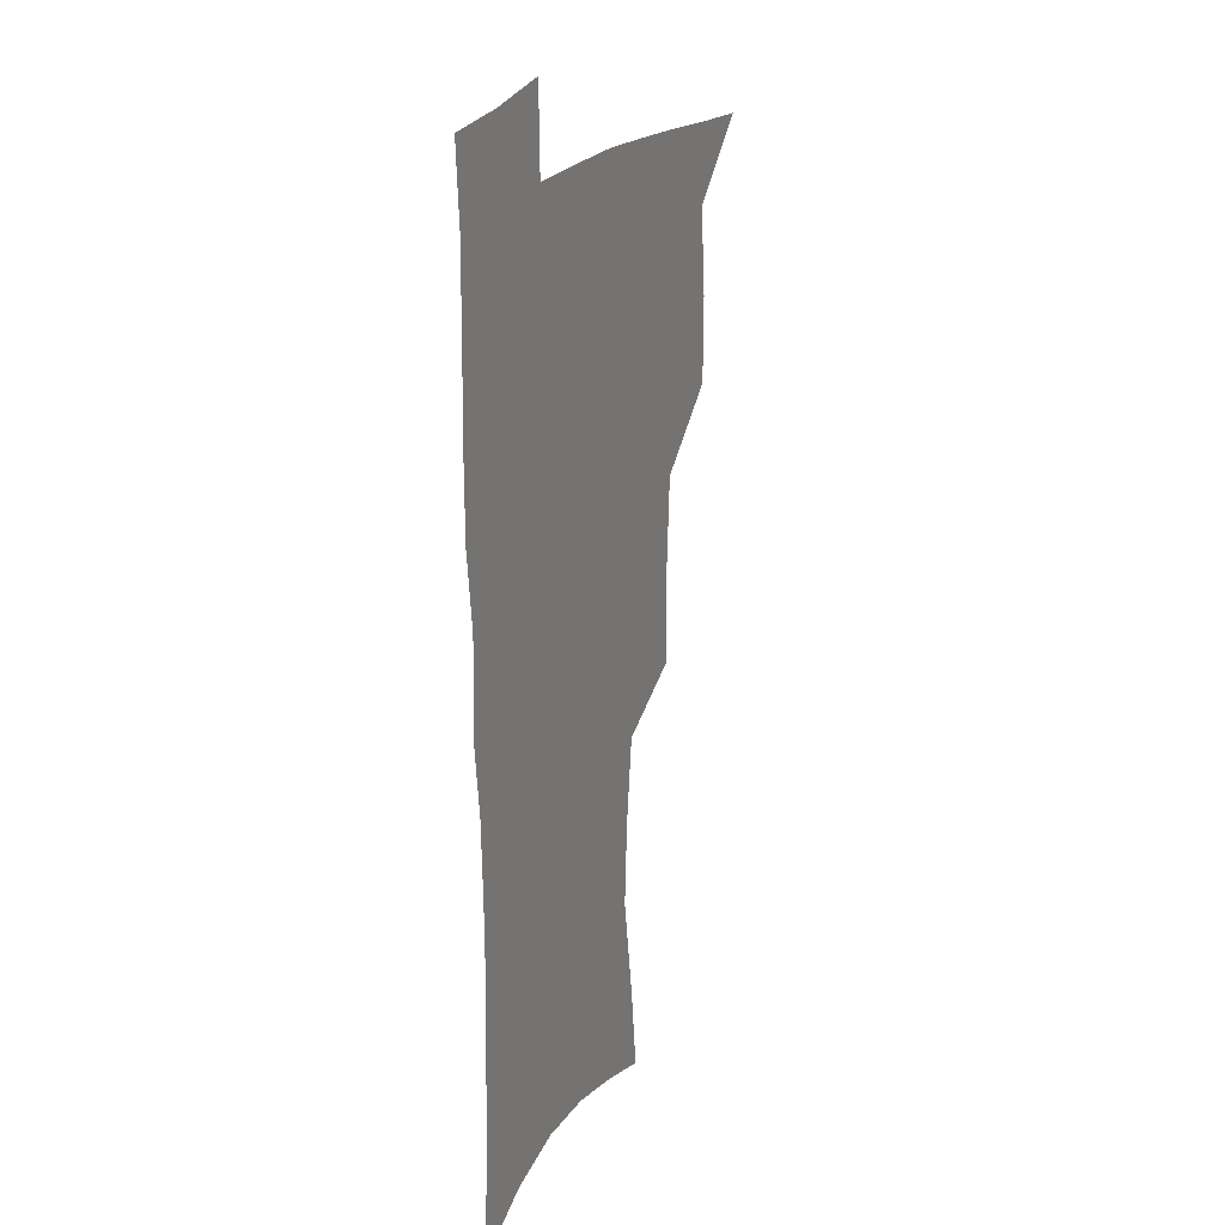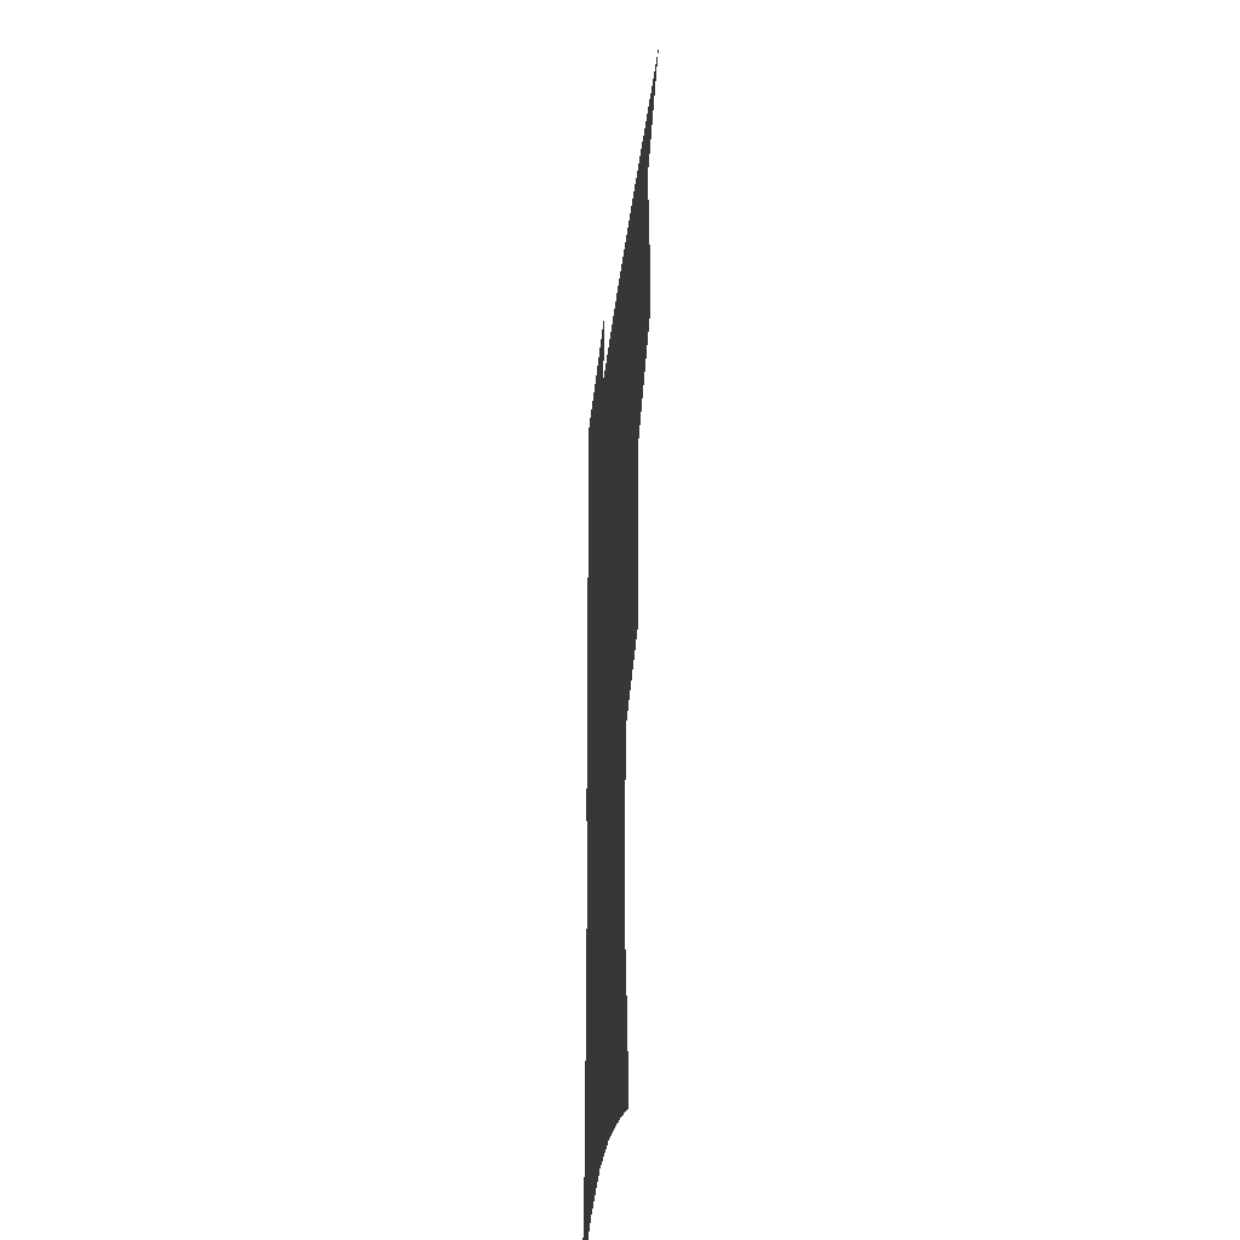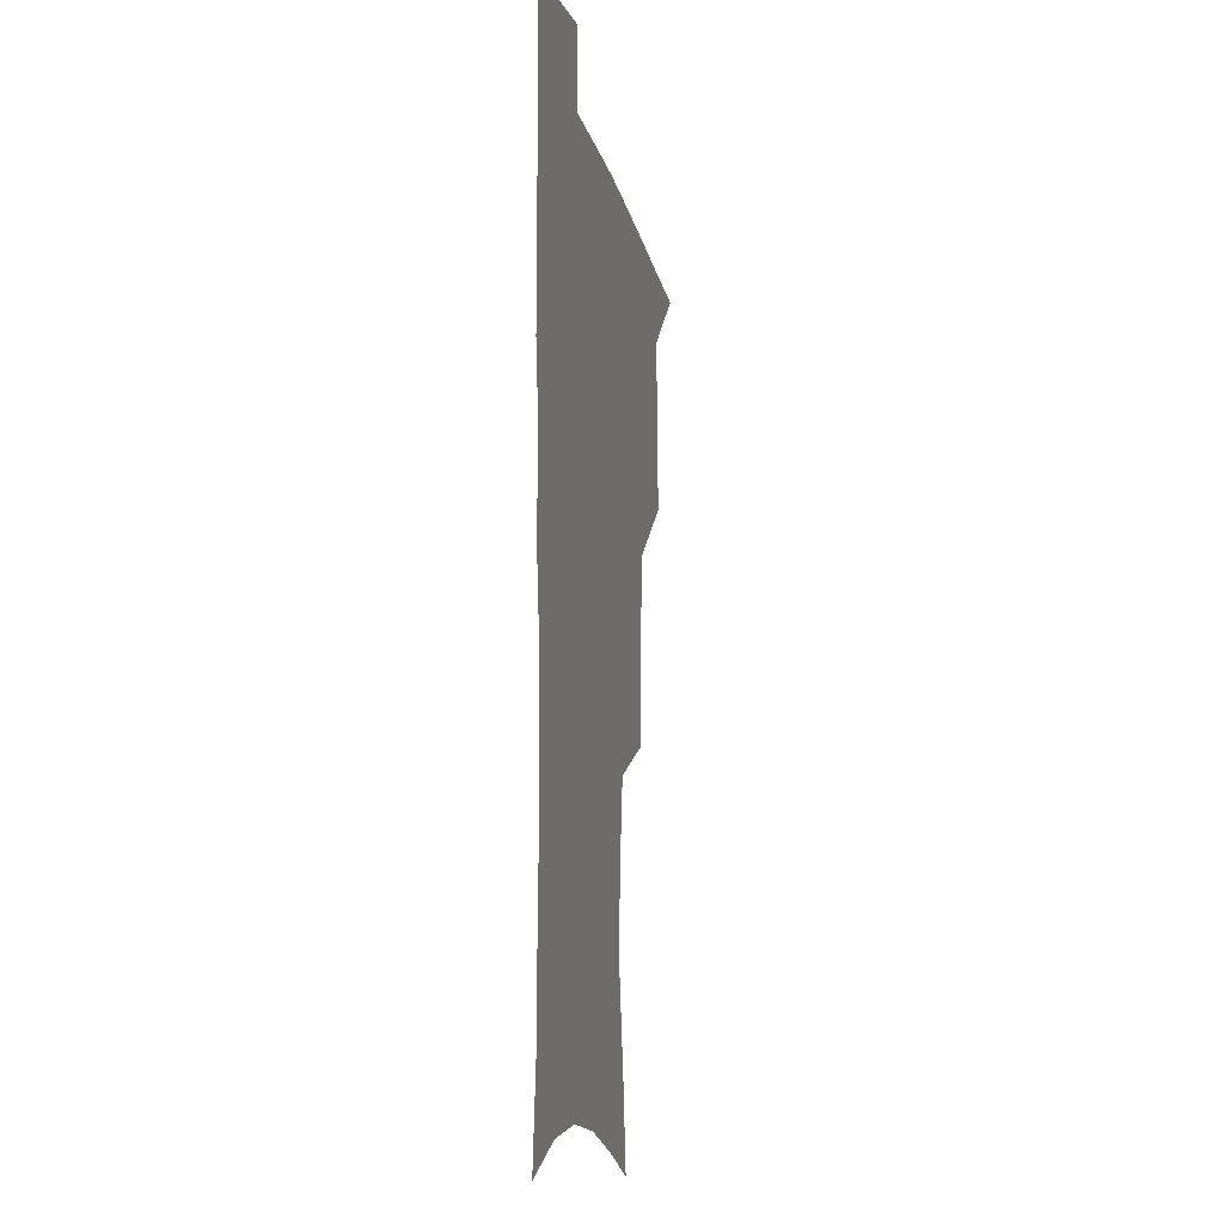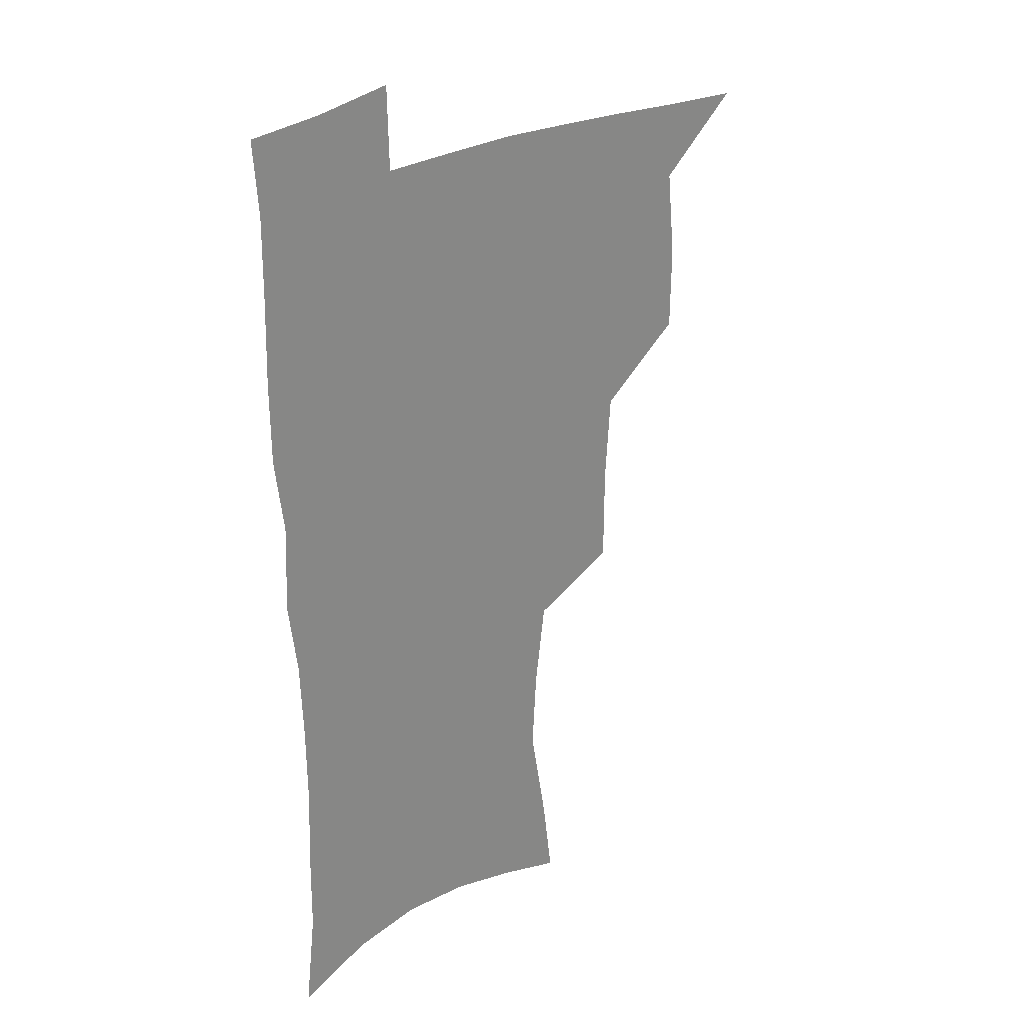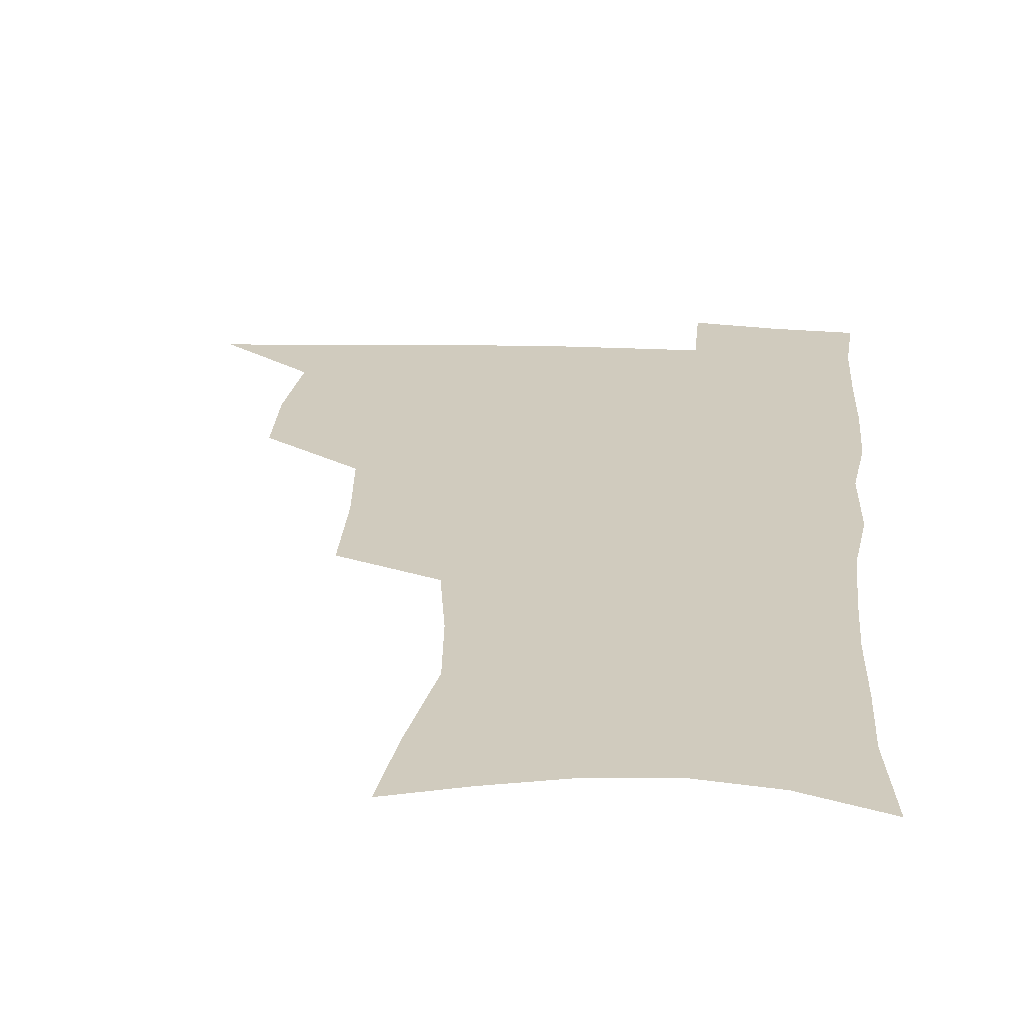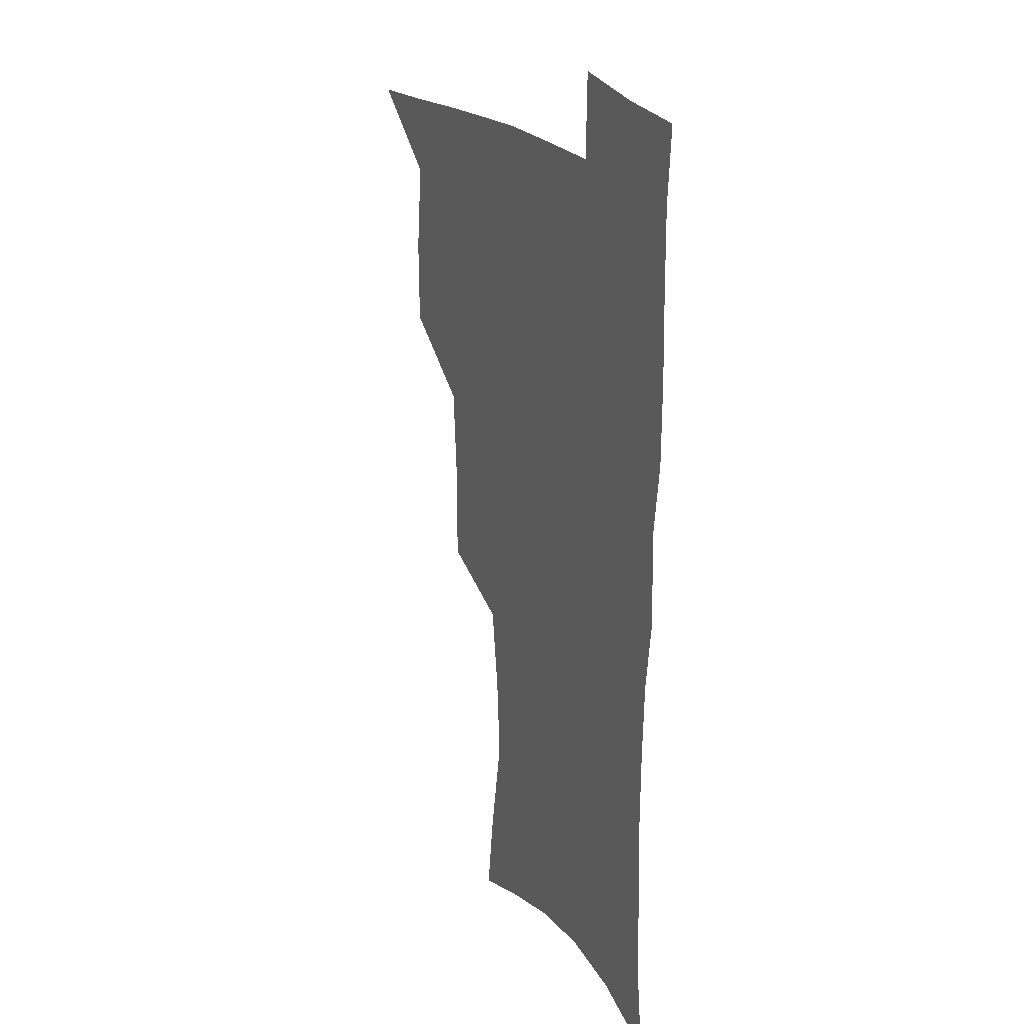
<metadata>
{"format":"obj","ext":"obj","renderer":"f3d","projection":"perspective","resolution":1024,"background":"white","views":[{"elev":20.3,"azim":111.7,"up":"+Y"},{"elev":-35.5,"azim":-96.3,"up":"+Y"},{"elev":-12.4,"azim":101.4,"up":"+Y"},{"elev":27.4,"azim":138.2,"up":"+Y"},{"elev":23.5,"azim":4.0,"up":"+Z"},{"elev":22.3,"azim":63.3,"up":"+Y"}]}
</metadata>
<code>
v 481.2 505.7 0
v 510.7 411.1 0
v 510.3 443.5 0
v 513.8 477.3 0
v 514 507.5 0
v 547.1 313.3 0
v 547 351.1 0
v 544.6 385.1 0
v 544.2 418.8 0
v 547.3 452.4 0
v 546.3 481 0
v 544.1 509.6 0
v 576.8 160.9 0
v 581 192.8 0
v 588.3 233.7 0
v 586.4 264.8 0
v 582.1 297.3 0
v 579.7 332.7 0
v 577.2 363.5 0
v 576.2 395.2 0
v 576.9 427.1 0
v 576.7 455.6 0
v 575.2 483 0
v 573.4 511.1 0
v 602.9 168.6 0
v 611.9 215.2 0
v 610.8 242 0
v 609.8 275.8 0
v 607.4 307.6 0
v 605.6 338.9 0
v 604.1 368.6 0
v 603.6 398.8 0
v 604.4 429.8 0
v 604.4 457.2 0
v 603.7 484.1 0
v 602 512.4 0
v 631.1 175.1 0
v 634.8 218 0
v 634.6 249.9 0
v 633.3 280.9 0
v 631.9 311.8 0
v 630.9 342 0
v 630.5 373.3 0
v 630.4 401.8 0
v 630.7 430 0
v 631.1 457.9 0
v 631.4 484.4 0
v 631.2 512.1 0
v 659.2 177 0
v 658.5 216.1 0
v 658.3 246.6 0
v 656.8 280.7 0
v 655.9 311.9 0
v 655.9 340.7 0
v 655.7 371.7 0
v 656.2 400.6 0
v 657 428.7 0
v 657.6 456.8 0
v 658.7 483.9 0
v 659.8 511.4 0
v 660.5 543.3 0
v 686.8 172.3 0
v 683.5 210.5 0
v 682.5 242.6 0
v 681.6 274.5 0
v 681.2 305.6 0
v 681.2 336.2 0
v 682.6 365.1 0
v 684.5 393.7 0
v 684.7 424.1 0
v 685.3 453.4 0
v 686.6 482 0
v 687.8 510.4 0
v 691.1 538.3 0
v 716.1 160.1 0
v 711.7 197.9 0
v 711.4 228.4 0
v 710.3 260.4 0
v 710.7 291 0
v 711.9 321.4 0
v 715.7 349.6 0
v 714.4 383.7 0
v 718.3 412.7 0
v 718.6 444.2 0
v 717.9 476.3 0
v 717.7 507.1 0
v 719.9 535.6 0
f 4 5 1
f 8 9 2
f 2 9 3
f 9 10 3
f 3 10 4
f 10 11 4
f 4 11 5
f 11 12 5
f 17 18 6
f 6 18 7
f 18 19 7
f 7 19 8
f 19 20 8
f 8 20 9
f 20 21 9
f 9 21 10
f 21 22 10
f 10 22 11
f 22 23 11
f 11 23 12
f 23 24 12
f 13 25 14
f 25 26 14
f 14 26 15
f 26 27 15
f 15 27 16
f 27 28 16
f 16 28 17
f 28 29 17
f 17 29 18
f 29 30 18
f 18 30 19
f 30 31 19
f 19 31 20
f 31 32 20
f 20 32 21
f 32 33 21
f 21 33 22
f 33 34 22
f 22 34 23
f 34 35 23
f 23 35 24
f 35 36 24
f 25 37 26
f 37 38 26
f 26 38 27
f 38 39 27
f 27 39 28
f 39 40 28
f 28 40 29
f 40 41 29
f 29 41 30
f 41 42 30
f 30 42 31
f 42 43 31
f 31 43 32
f 43 44 32
f 32 44 33
f 44 45 33
f 33 45 34
f 45 46 34
f 34 46 35
f 46 47 35
f 35 47 36
f 47 48 36
f 37 49 38
f 49 50 38
f 38 50 39
f 50 51 39
f 39 51 40
f 51 52 40
f 40 52 41
f 52 53 41
f 41 53 42
f 53 54 42
f 42 54 43
f 54 55 43
f 43 55 44
f 55 56 44
f 44 56 45
f 56 57 45
f 45 57 46
f 57 58 46
f 46 58 47
f 58 59 47
f 47 59 48
f 59 60 48
f 49 62 50
f 62 63 50
f 50 63 51
f 63 64 51
f 51 64 52
f 64 65 52
f 52 65 53
f 65 66 53
f 53 66 54
f 66 67 54
f 54 67 55
f 67 68 55
f 55 68 56
f 68 69 56
f 56 69 57
f 69 70 57
f 57 70 58
f 70 71 58
f 58 71 59
f 71 72 59
f 59 72 60
f 72 73 60
f 60 73 61
f 73 74 61
f 62 75 63
f 75 76 63
f 63 76 64
f 76 77 64
f 64 77 65
f 77 78 65
f 65 78 66
f 78 79 66
f 66 79 67
f 79 80 67
f 67 80 68
f 80 81 68
f 68 81 69
f 81 82 69
f 69 82 70
f 82 83 70
f 70 83 71
f 83 84 71
f 71 84 72
f 84 85 72
f 72 85 73
f 85 86 73
f 73 86 74
f 86 87 74

</code>
